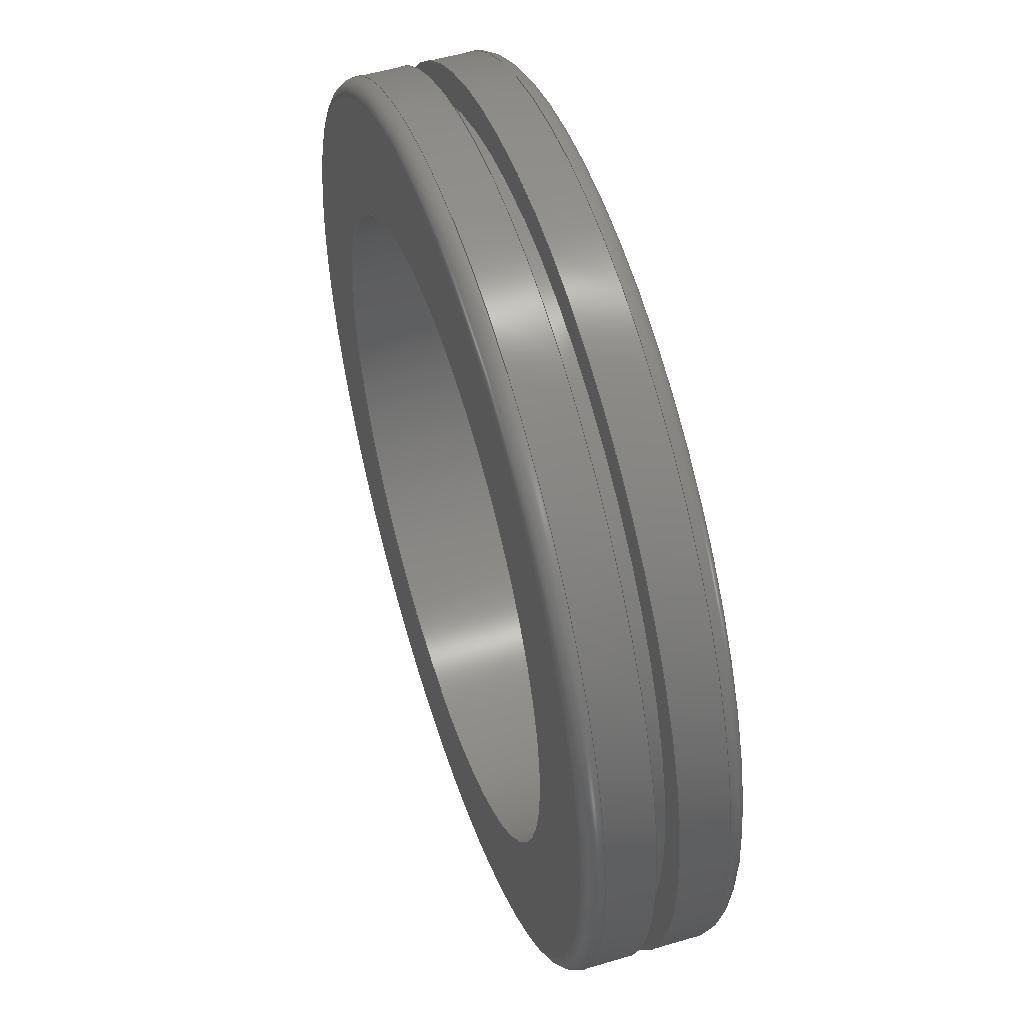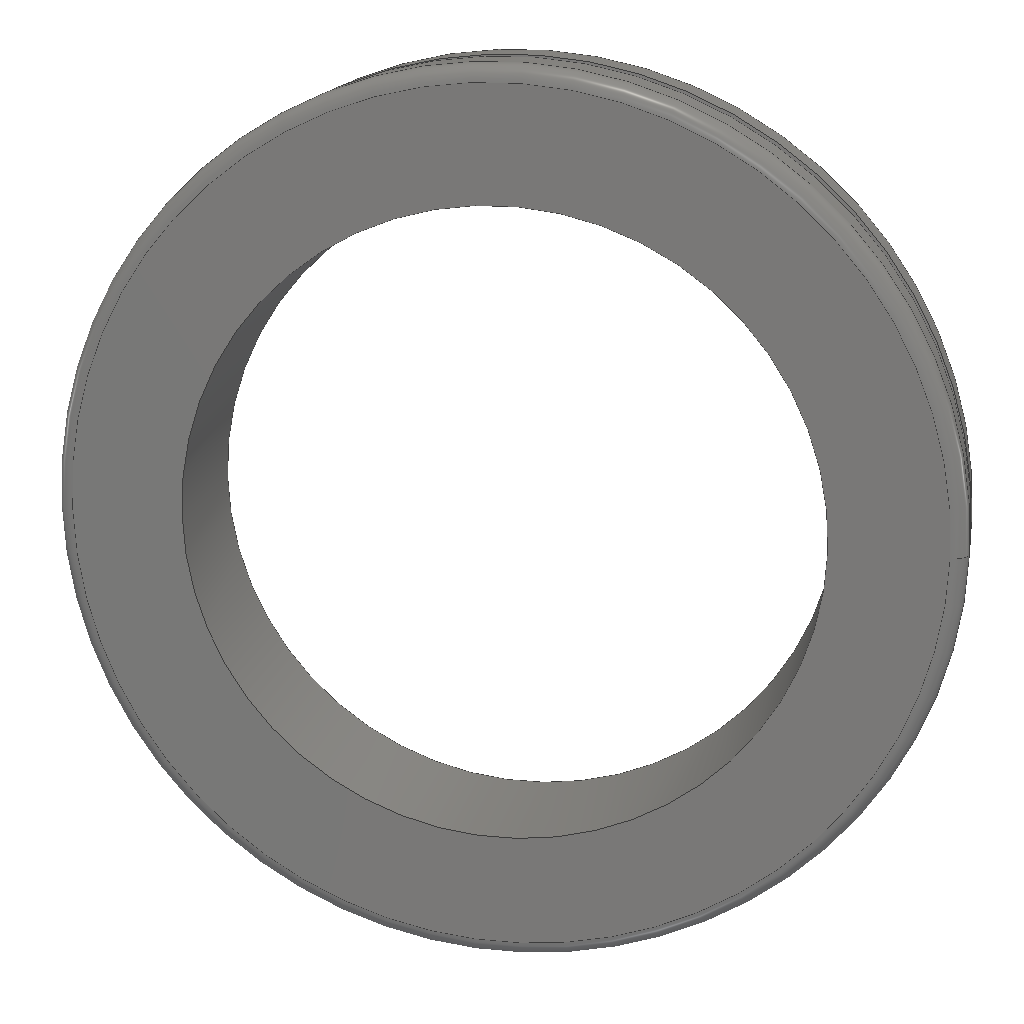
<metadata>
{"format":"step","ext":"stp","renderer":"f3d","projection":"perspective","resolution":1024,"background":"white","views":[{"elev":52.5,"azim":-107.8,"up":"+Y"},{"elev":16.1,"azim":-168.9,"up":"+Y"}]}
</metadata>
<code>
ISO-10303-21;
DATA;
#1=MECHANICAL_DESIGN_GEOMETRIC_PRESENTATION_REPRESENTATION('',(#4),#358);
#2=SHAPE_REPRESENTATION_RELATIONSHIP('SRR','None',#368,#3);
#3=ADVANCED_BREP_SHAPE_REPRESENTATION('',(#5),#357);
#4=STYLED_ITEM('',(#377),#5);
#5=MANIFOLD_SOLID_BREP('Body1',#182);
#6=FACE_BOUND('',#39,.T.);
#7=FACE_BOUND('',#42,.T.);
#8=FACE_BOUND('',#45,.T.);
#9=FACE_BOUND('',#48,.T.);
#10=PLANE('',#205);
#11=PLANE('',#214);
#12=PLANE('',#220);
#13=PLANE('',#226);
#14=LINE('',#311,#18);
#15=LINE('',#340,#19);
#16=LINE('',#351,#20);
#17=LINE('',#354,#21);
#18=VECTOR('',#244,1.312);
#19=VECTOR('',#279,1.312);
#20=VECTOR('',#292,1.207);
#21=VECTOR('',#297,0.9297);
#22=CYLINDRICAL_SURFACE('',#202,1.312);
#23=CYLINDRICAL_SURFACE('',#217,1.312);
#24=CYLINDRICAL_SURFACE('',#223,1.207);
#25=CYLINDRICAL_SURFACE('',#227,0.9297);
#26=FACE_OUTER_BOUND('',#36,.T.);
#27=FACE_OUTER_BOUND('',#37,.T.);
#28=FACE_OUTER_BOUND('',#38,.T.);
#29=FACE_OUTER_BOUND('',#40,.T.);
#30=FACE_OUTER_BOUND('',#41,.T.);
#31=FACE_OUTER_BOUND('',#43,.T.);
#32=FACE_OUTER_BOUND('',#44,.T.);
#33=FACE_OUTER_BOUND('',#46,.T.);
#34=FACE_OUTER_BOUND('',#47,.T.);
#35=FACE_OUTER_BOUND('',#49,.T.);
#36=EDGE_LOOP('',(#118,#119,#120,#121,#122,#123));
#37=EDGE_LOOP('',(#124,#125,#126,#127,#128,#129));
#38=EDGE_LOOP('',(#130,#131));
#39=EDGE_LOOP('',(#132,#133));
#40=EDGE_LOOP('',(#134,#135,#136,#137,#138,#139));
#41=EDGE_LOOP('',(#140,#141));
#42=EDGE_LOOP('',(#142,#143));
#43=EDGE_LOOP('',(#144,#145,#146,#147,#148,#149));
#44=EDGE_LOOP('',(#150,#151));
#45=EDGE_LOOP('',(#152,#153));
#46=EDGE_LOOP('',(#154,#155,#156,#157,#158,#159));
#47=EDGE_LOOP('',(#160,#161));
#48=EDGE_LOOP('',(#162,#163));
#49=EDGE_LOOP('',(#164,#165,#166,#167,#168,#169));
#50=CIRCLE('',#197,1.262);
#51=CIRCLE('',#198,0.05);
#52=CIRCLE('',#199,1.312);
#53=CIRCLE('',#200,1.312);
#54=CIRCLE('',#201,1.262);
#55=CIRCLE('',#203,1.312);
#56=CIRCLE('',#204,1.312);
#57=CIRCLE('',#206,0.9297);
#58=CIRCLE('',#207,0.9297);
#59=CIRCLE('',#209,1.312);
#60=CIRCLE('',#210,0.05);
#61=CIRCLE('',#211,1.262);
#62=CIRCLE('',#212,1.262);
#63=CIRCLE('',#213,1.312);
#64=CIRCLE('',#215,0.9297);
#65=CIRCLE('',#216,0.9297);
#66=CIRCLE('',#218,1.312);
#67=CIRCLE('',#219,1.312);
#68=CIRCLE('',#221,1.207);
#69=CIRCLE('',#222,1.207);
#70=CIRCLE('',#224,1.207);
#71=CIRCLE('',#225,1.207);
#72=VERTEX_POINT('',#300);
#73=VERTEX_POINT('',#301);
#74=VERTEX_POINT('',#303);
#75=VERTEX_POINT('',#305);
#76=VERTEX_POINT('',#310);
#77=VERTEX_POINT('',#312);
#78=VERTEX_POINT('',#316);
#79=VERTEX_POINT('',#317);
#80=VERTEX_POINT('',#321);
#81=VERTEX_POINT('',#322);
#82=VERTEX_POINT('',#324);
#83=VERTEX_POINT('',#326);
#84=VERTEX_POINT('',#331);
#85=VERTEX_POINT('',#332);
#86=VERTEX_POINT('',#336);
#87=VERTEX_POINT('',#337);
#88=VERTEX_POINT('',#342);
#89=VERTEX_POINT('',#343);
#90=VERTEX_POINT('',#347);
#91=VERTEX_POINT('',#348);
#92=EDGE_CURVE('',#72,#73,#50,.T.);
#93=EDGE_CURVE('',#73,#74,#51,.T.);
#94=EDGE_CURVE('',#74,#75,#52,.T.);
#95=EDGE_CURVE('',#75,#74,#53,.T.);
#96=EDGE_CURVE('',#73,#72,#54,.T.);
#97=EDGE_CURVE('',#74,#76,#14,.T.);
#98=EDGE_CURVE('',#76,#77,#55,.T.);
#99=EDGE_CURVE('',#77,#76,#56,.T.);
#100=EDGE_CURVE('',#78,#79,#57,.T.);
#101=EDGE_CURVE('',#79,#78,#58,.T.);
#102=EDGE_CURVE('',#80,#81,#59,.T.);
#103=EDGE_CURVE('',#81,#82,#60,.T.);
#104=EDGE_CURVE('',#82,#83,#61,.T.);
#105=EDGE_CURVE('',#83,#82,#62,.T.);
#106=EDGE_CURVE('',#81,#80,#63,.T.);
#107=EDGE_CURVE('',#84,#85,#64,.T.);
#108=EDGE_CURVE('',#85,#84,#65,.T.);
#109=EDGE_CURVE('',#86,#87,#66,.T.);
#110=EDGE_CURVE('',#87,#86,#67,.T.);
#111=EDGE_CURVE('',#87,#81,#15,.T.);
#112=EDGE_CURVE('',#88,#89,#68,.T.);
#113=EDGE_CURVE('',#89,#88,#69,.T.);
#114=EDGE_CURVE('',#90,#91,#70,.T.);
#115=EDGE_CURVE('',#91,#90,#71,.T.);
#116=EDGE_CURVE('',#91,#89,#16,.T.);
#117=EDGE_CURVE('',#79,#85,#17,.T.);
#118=ORIENTED_EDGE('',*,*,#92,.T.);
#119=ORIENTED_EDGE('',*,*,#93,.T.);
#120=ORIENTED_EDGE('',*,*,#94,.T.);
#121=ORIENTED_EDGE('',*,*,#95,.T.);
#122=ORIENTED_EDGE('',*,*,#93,.F.);
#123=ORIENTED_EDGE('',*,*,#96,.T.);
#124=ORIENTED_EDGE('',*,*,#95,.F.);
#125=ORIENTED_EDGE('',*,*,#94,.F.);
#126=ORIENTED_EDGE('',*,*,#97,.T.);
#127=ORIENTED_EDGE('',*,*,#98,.T.);
#128=ORIENTED_EDGE('',*,*,#99,.T.);
#129=ORIENTED_EDGE('',*,*,#97,.F.);
#130=ORIENTED_EDGE('',*,*,#92,.F.);
#131=ORIENTED_EDGE('',*,*,#96,.F.);
#132=ORIENTED_EDGE('',*,*,#100,.F.);
#133=ORIENTED_EDGE('',*,*,#101,.F.);
#134=ORIENTED_EDGE('',*,*,#102,.T.);
#135=ORIENTED_EDGE('',*,*,#103,.T.);
#136=ORIENTED_EDGE('',*,*,#104,.T.);
#137=ORIENTED_EDGE('',*,*,#105,.T.);
#138=ORIENTED_EDGE('',*,*,#103,.F.);
#139=ORIENTED_EDGE('',*,*,#106,.T.);
#140=ORIENTED_EDGE('',*,*,#105,.F.);
#141=ORIENTED_EDGE('',*,*,#104,.F.);
#142=ORIENTED_EDGE('',*,*,#107,.T.);
#143=ORIENTED_EDGE('',*,*,#108,.T.);
#144=ORIENTED_EDGE('',*,*,#109,.F.);
#145=ORIENTED_EDGE('',*,*,#110,.F.);
#146=ORIENTED_EDGE('',*,*,#111,.T.);
#147=ORIENTED_EDGE('',*,*,#102,.F.);
#148=ORIENTED_EDGE('',*,*,#106,.F.);
#149=ORIENTED_EDGE('',*,*,#111,.F.);
#150=ORIENTED_EDGE('',*,*,#109,.T.);
#151=ORIENTED_EDGE('',*,*,#110,.T.);
#152=ORIENTED_EDGE('',*,*,#112,.F.);
#153=ORIENTED_EDGE('',*,*,#113,.F.);
#154=ORIENTED_EDGE('',*,*,#114,.F.);
#155=ORIENTED_EDGE('',*,*,#115,.F.);
#156=ORIENTED_EDGE('',*,*,#116,.T.);
#157=ORIENTED_EDGE('',*,*,#113,.T.);
#158=ORIENTED_EDGE('',*,*,#112,.T.);
#159=ORIENTED_EDGE('',*,*,#116,.F.);
#160=ORIENTED_EDGE('',*,*,#99,.F.);
#161=ORIENTED_EDGE('',*,*,#98,.F.);
#162=ORIENTED_EDGE('',*,*,#114,.T.);
#163=ORIENTED_EDGE('',*,*,#115,.T.);
#164=ORIENTED_EDGE('',*,*,#100,.T.);
#165=ORIENTED_EDGE('',*,*,#117,.T.);
#166=ORIENTED_EDGE('',*,*,#107,.F.);
#167=ORIENTED_EDGE('',*,*,#108,.F.);
#168=ORIENTED_EDGE('',*,*,#117,.F.);
#169=ORIENTED_EDGE('',*,*,#101,.T.);
#170=TOROIDAL_SURFACE('',#196,1.262,0.05);
#171=TOROIDAL_SURFACE('',#208,1.262,0.05);
#172=ADVANCED_FACE('',(#26),#170,.T.);
#173=ADVANCED_FACE('',(#27),#22,.T.);
#174=ADVANCED_FACE('',(#28,#6),#10,.T.);
#175=ADVANCED_FACE('',(#29),#171,.T.);
#176=ADVANCED_FACE('',(#30,#7),#11,.T.);
#177=ADVANCED_FACE('',(#31),#23,.T.);
#178=ADVANCED_FACE('',(#32,#8),#12,.T.);
#179=ADVANCED_FACE('',(#33),#24,.T.);
#180=ADVANCED_FACE('',(#34,#9),#13,.T.);
#181=ADVANCED_FACE('',(#35),#25,.F.);
#182=CLOSED_SHELL('',(#172,#173,#174,#175,#176,#177,#178,#179,#180,#181));
#183=DERIVED_UNIT_ELEMENT(#185,1);
#184=DERIVED_UNIT_ELEMENT(#362,3);
#185=(
MASS_UNIT()
NAMED_UNIT(*)
SI_UNIT(.KILO.,.GRAM.)
);
#186=DERIVED_UNIT((#183,#184));
#187=MEASURE_REPRESENTATION_ITEM('density measure',
POSITIVE_RATIO_MEASURE(7850),#186);
#188=PROPERTY_DEFINITION_REPRESENTATION(#193,#190);
#189=PROPERTY_DEFINITION_REPRESENTATION(#194,#191);
#190=REPRESENTATION('material name',(#192),#357);
#191=REPRESENTATION('density',(#187),#357);
#192=DESCRIPTIVE_REPRESENTATION_ITEM('Steel','Steel');
#193=PROPERTY_DEFINITION('material property','material name',#370);
#194=PROPERTY_DEFINITION('material property','density of part',#370);
#195=AXIS2_PLACEMENT_3D('placement',#298,#228,#229);
#196=AXIS2_PLACEMENT_3D('',#299,#230,#231);
#197=AXIS2_PLACEMENT_3D('',#302,#232,#233);
#198=AXIS2_PLACEMENT_3D('',#304,#234,#235);
#199=AXIS2_PLACEMENT_3D('',#306,#236,#237);
#200=AXIS2_PLACEMENT_3D('',#307,#238,#239);
#201=AXIS2_PLACEMENT_3D('',#308,#240,#241);
#202=AXIS2_PLACEMENT_3D('',#309,#242,#243);
#203=AXIS2_PLACEMENT_3D('',#313,#245,#246);
#204=AXIS2_PLACEMENT_3D('',#314,#247,#248);
#205=AXIS2_PLACEMENT_3D('',#315,#249,#250);
#206=AXIS2_PLACEMENT_3D('',#318,#251,#252);
#207=AXIS2_PLACEMENT_3D('',#319,#253,#254);
#208=AXIS2_PLACEMENT_3D('',#320,#255,#256);
#209=AXIS2_PLACEMENT_3D('',#323,#257,#258);
#210=AXIS2_PLACEMENT_3D('',#325,#259,#260);
#211=AXIS2_PLACEMENT_3D('',#327,#261,#262);
#212=AXIS2_PLACEMENT_3D('',#328,#263,#264);
#213=AXIS2_PLACEMENT_3D('',#329,#265,#266);
#214=AXIS2_PLACEMENT_3D('',#330,#267,#268);
#215=AXIS2_PLACEMENT_3D('',#333,#269,#270);
#216=AXIS2_PLACEMENT_3D('',#334,#271,#272);
#217=AXIS2_PLACEMENT_3D('',#335,#273,#274);
#218=AXIS2_PLACEMENT_3D('',#338,#275,#276);
#219=AXIS2_PLACEMENT_3D('',#339,#277,#278);
#220=AXIS2_PLACEMENT_3D('',#341,#280,#281);
#221=AXIS2_PLACEMENT_3D('',#344,#282,#283);
#222=AXIS2_PLACEMENT_3D('',#345,#284,#285);
#223=AXIS2_PLACEMENT_3D('',#346,#286,#287);
#224=AXIS2_PLACEMENT_3D('',#349,#288,#289);
#225=AXIS2_PLACEMENT_3D('',#350,#290,#291);
#226=AXIS2_PLACEMENT_3D('',#352,#293,#294);
#227=AXIS2_PLACEMENT_3D('',#353,#295,#296);
#228=DIRECTION('axis',(0,0,1));
#229=DIRECTION('refdir',(1,0,0));
#230=DIRECTION('center_axis',(-3.743e-15,0,1));
#231=DIRECTION('ref_axis',(1,0,3.743e-15));
#232=DIRECTION('center_axis',(3.743e-15,0,-1));
#233=DIRECTION('ref_axis',(-1,1.225e-16,-3.743e-15));
#234=DIRECTION('center_axis',(1.225e-16,-1,4.584e-31));
#235=DIRECTION('ref_axis',(-1,-1.225e-16,-3.747e-15));
#236=DIRECTION('center_axis',(-3.743e-15,0,1));
#237=DIRECTION('ref_axis',(-1,1.225e-16,-3.747e-15));
#238=DIRECTION('center_axis',(-3.743e-15,0,1));
#239=DIRECTION('ref_axis',(-1,1.225e-16,-3.747e-15));
#240=DIRECTION('center_axis',(3.743e-15,0,-1));
#241=DIRECTION('ref_axis',(-1,1.225e-16,-3.743e-15));
#242=DIRECTION('center_axis',(-3.743e-15,0,1));
#243=DIRECTION('ref_axis',(1,0,3.73e-15));
#244=DIRECTION('',(3.743e-15,0,-1));
#245=DIRECTION('center_axis',(-3.743e-15,0,1));
#246=DIRECTION('ref_axis',(1,0,3.743e-15));
#247=DIRECTION('center_axis',(-3.743e-15,0,1));
#248=DIRECTION('ref_axis',(1,0,3.743e-15));
#249=DIRECTION('center_axis',(-3.743e-15,0,1));
#250=DIRECTION('ref_axis',(1,0,3.743e-15));
#251=DIRECTION('center_axis',(-3.743e-15,0,1));
#252=DIRECTION('ref_axis',(1,0,3.743e-15));
#253=DIRECTION('center_axis',(-3.743e-15,0,1));
#254=DIRECTION('ref_axis',(1,0,3.743e-15));
#255=DIRECTION('center_axis',(-3.743e-15,0,1));
#256=DIRECTION('ref_axis',(1,0,3.743e-15));
#257=DIRECTION('center_axis',(3.743e-15,0,-1));
#258=DIRECTION('ref_axis',(-1,1.225e-16,-3.747e-15));
#259=DIRECTION('center_axis',(1.225e-16,-1,4.584e-31));
#260=DIRECTION('ref_axis',(-1,-1.225e-16,-3.747e-15));
#261=DIRECTION('center_axis',(-3.743e-15,0,1));
#262=DIRECTION('ref_axis',(-1,1.225e-16,-3.743e-15));
#263=DIRECTION('center_axis',(-3.743e-15,0,1));
#264=DIRECTION('ref_axis',(-1,1.225e-16,-3.743e-15));
#265=DIRECTION('center_axis',(3.743e-15,0,-1));
#266=DIRECTION('ref_axis',(-1,1.225e-16,-3.747e-15));
#267=DIRECTION('center_axis',(3.743e-15,0,-1));
#268=DIRECTION('ref_axis',(-1,0,-3.743e-15));
#269=DIRECTION('center_axis',(-3.743e-15,0,1));
#270=DIRECTION('ref_axis',(1,0,3.743e-15));
#271=DIRECTION('center_axis',(-3.743e-15,0,1));
#272=DIRECTION('ref_axis',(1,0,3.743e-15));
#273=DIRECTION('center_axis',(-3.743e-15,0,1));
#274=DIRECTION('ref_axis',(1,0,3.73e-15));
#275=DIRECTION('center_axis',(-3.743e-15,0,1));
#276=DIRECTION('ref_axis',(1,0,3.743e-15));
#277=DIRECTION('center_axis',(-3.743e-15,0,1));
#278=DIRECTION('ref_axis',(1,0,3.743e-15));
#279=DIRECTION('',(3.743e-15,0,-1));
#280=DIRECTION('center_axis',(-3.743e-15,0,1));
#281=DIRECTION('ref_axis',(1,0,3.743e-15));
#282=DIRECTION('center_axis',(-3.743e-15,0,1));
#283=DIRECTION('ref_axis',(1,0,3.743e-15));
#284=DIRECTION('center_axis',(-3.743e-15,0,1));
#285=DIRECTION('ref_axis',(1,0,3.743e-15));
#286=DIRECTION('center_axis',(-3.743e-15,0,1));
#287=DIRECTION('ref_axis',(1,0,3.73e-15));
#288=DIRECTION('center_axis',(-3.743e-15,0,1));
#289=DIRECTION('ref_axis',(1,0,3.743e-15));
#290=DIRECTION('center_axis',(-3.743e-15,0,1));
#291=DIRECTION('ref_axis',(1,0,3.743e-15));
#292=DIRECTION('',(3.743e-15,0,-1));
#293=DIRECTION('center_axis',(3.743e-15,0,-1));
#294=DIRECTION('ref_axis',(-1,0,-3.743e-15));
#295=DIRECTION('center_axis',(-3.743e-15,0,1));
#296=DIRECTION('ref_axis',(1,0,3.73e-15));
#297=DIRECTION('',(3.743e-15,0,-1));
#298=CARTESIAN_POINT('',(0,0,0));
#299=CARTESIAN_POINT('Origin',(-1.418e-15,0,0.1687));
#300=CARTESIAN_POINT('',(1.262,-3.092e-16,0.2188));
#301=CARTESIAN_POINT('',(-1.262,-1.546e-16,0.2187));
#302=CARTESIAN_POINT('Origin',(-1.605e-15,0,0.2187));
#303=CARTESIAN_POINT('',(-1.312,-1.607e-16,0.1687));
#304=CARTESIAN_POINT('Origin',(-1.262,-1.546e-16,0.1687));
#305=CARTESIAN_POINT('',(1.312,0,0.1688));
#306=CARTESIAN_POINT('Origin',(-1.418e-15,0,0.1687));
#307=CARTESIAN_POINT('Origin',(-1.418e-15,0,0.1687));
#308=CARTESIAN_POINT('Origin',(-1.605e-15,0,0.2187));
#309=CARTESIAN_POINT('Origin',(-1.254e-15,0,0.125));
#310=CARTESIAN_POINT('',(-1.312,-1.607e-16,0.03125));
#311=CARTESIAN_POINT('',(-1.312,-1.607e-16,0.125));
#312=CARTESIAN_POINT('',(1.312,0,0.03125));
#313=CARTESIAN_POINT('Origin',(-9.034e-16,0,0.03125));
#314=CARTESIAN_POINT('Origin',(-9.034e-16,0,0.03125));
#315=CARTESIAN_POINT('Origin',(0.9297,0,0.2188));
#316=CARTESIAN_POINT('',(0.9297,0,0.2188));
#317=CARTESIAN_POINT('',(-0.9297,-1.139e-16,0.2187));
#318=CARTESIAN_POINT('Origin',(-1.605e-15,0,0.2187));
#319=CARTESIAN_POINT('Origin',(-1.605e-15,0,0.2187));
#320=CARTESIAN_POINT('Origin',(-1.549e-16,0,-0.1688));
#321=CARTESIAN_POINT('',(1.312,-3.215e-16,-0.1688));
#322=CARTESIAN_POINT('',(-1.312,-1.607e-16,-0.1688));
#323=CARTESIAN_POINT('Origin',(-1.549e-16,0,-0.1688));
#324=CARTESIAN_POINT('',(-1.262,-1.546e-16,-0.2188));
#325=CARTESIAN_POINT('Origin',(-1.262,-1.546e-16,-0.1688));
#326=CARTESIAN_POINT('',(1.262,0,-0.2188));
#327=CARTESIAN_POINT('Origin',(3.228e-17,0,-0.2188));
#328=CARTESIAN_POINT('Origin',(3.228e-17,0,-0.2188));
#329=CARTESIAN_POINT('Origin',(-1.549e-16,0,-0.1688));
#330=CARTESIAN_POINT('Origin',(1.312,0,-0.2188));
#331=CARTESIAN_POINT('',(0.9297,0,-0.2188));
#332=CARTESIAN_POINT('',(-0.9297,-1.139e-16,-0.2188));
#333=CARTESIAN_POINT('Origin',(3.228e-17,0,-0.2188));
#334=CARTESIAN_POINT('Origin',(3.228e-17,0,-0.2188));
#335=CARTESIAN_POINT('Origin',(-3.186e-16,0,-0.125));
#336=CARTESIAN_POINT('',(1.312,0,-0.03125));
#337=CARTESIAN_POINT('',(-1.312,-1.607e-16,-0.03125));
#338=CARTESIAN_POINT('Origin',(-6.695e-16,0,-0.03125));
#339=CARTESIAN_POINT('Origin',(-6.695e-16,0,-0.03125));
#340=CARTESIAN_POINT('',(-1.312,-1.607e-16,-0.125));
#341=CARTESIAN_POINT('Origin',(1.207,0,-0.03125));
#342=CARTESIAN_POINT('',(1.207,0,-0.03125));
#343=CARTESIAN_POINT('',(-1.207,-1.478e-16,-0.03125));
#344=CARTESIAN_POINT('Origin',(-6.695e-16,0,-0.03125));
#345=CARTESIAN_POINT('Origin',(-6.695e-16,0,-0.03125));
#346=CARTESIAN_POINT('Origin',(-7.865e-16,0,-5.311e-15));
#347=CARTESIAN_POINT('',(1.207,0,0.03125));
#348=CARTESIAN_POINT('',(-1.207,-1.478e-16,0.03125));
#349=CARTESIAN_POINT('Origin',(-9.034e-16,0,0.03125));
#350=CARTESIAN_POINT('Origin',(-9.034e-16,0,0.03125));
#351=CARTESIAN_POINT('',(-1.207,-1.478e-16,-9.813e-15));
#352=CARTESIAN_POINT('Origin',(1.312,0,0.03125));
#353=CARTESIAN_POINT('Origin',(-7.865e-16,0,-3.825e-15));
#354=CARTESIAN_POINT('',(-0.9297,-1.139e-16,-7.292e-15));
#355=UNCERTAINTY_MEASURE_WITH_UNIT(LENGTH_MEASURE(0.0003937),
#360,'DISTANCE_ACCURACY_VALUE',
'Maximum model space distance between geometric entities at asserted c
onnectivities');
#356=UNCERTAINTY_MEASURE_WITH_UNIT(LENGTH_MEASURE(0.0003937),
#360,'DISTANCE_ACCURACY_VALUE',
'Maximum model space distance between geometric entities at asserted c
onnectivities');
#357=(
GEOMETRIC_REPRESENTATION_CONTEXT(3)
GLOBAL_UNCERTAINTY_ASSIGNED_CONTEXT((#355))
GLOBAL_UNIT_ASSIGNED_CONTEXT((#360,#365,#364))
REPRESENTATION_CONTEXT('','3D')
);
#358=(
GEOMETRIC_REPRESENTATION_CONTEXT(3)
GLOBAL_UNCERTAINTY_ASSIGNED_CONTEXT((#356))
GLOBAL_UNIT_ASSIGNED_CONTEXT((#360,#365,#364))
REPRESENTATION_CONTEXT('','3D')
);
#359=DIMENSIONAL_EXPONENTS(1,0,0,0,0,0,0);
#360=(
CONVERSION_BASED_UNIT('inch',#363)
LENGTH_UNIT()
NAMED_UNIT(#359)
);
#361=(
LENGTH_UNIT()
NAMED_UNIT(*)
SI_UNIT(.MILLI.,.METRE.)
);
#362=(
LENGTH_UNIT()
NAMED_UNIT(*)
SI_UNIT($,.METRE.)
);
#363=LENGTH_MEASURE_WITH_UNIT(LENGTH_MEASURE(25.4),#361);
#364=(
NAMED_UNIT(*)
SI_UNIT($,.STERADIAN.)
SOLID_ANGLE_UNIT()
);
#365=(
NAMED_UNIT(*)
PLANE_ANGLE_UNIT()
SI_UNIT($,.RADIAN.)
);
#366=SHAPE_DEFINITION_REPRESENTATION(#367,#368);
#367=PRODUCT_DEFINITION_SHAPE('',$,#370);
#368=SHAPE_REPRESENTATION('',(#195),#357);
#369=PRODUCT_DEFINITION_CONTEXT('part definition',#374,'design');
#370=PRODUCT_DEFINITION('(Unsaved)','(Unsaved)',#371,#369);
#371=PRODUCT_DEFINITION_FORMATION('',$,#376);
#372=PRODUCT_RELATED_PRODUCT_CATEGORY('(Unsaved)','(Unsaved)',(#376));
#373=APPLICATION_PROTOCOL_DEFINITION('international standard',
'automotive_design',2009,#374);
#374=APPLICATION_CONTEXT(
'Core Data for Automotive Mechanical Design Process');
#375=PRODUCT_CONTEXT('part definition',#374,'mechanical');
#376=PRODUCT('(Unsaved)','(Unsaved)',$,(#375));
#377=PRESENTATION_STYLE_ASSIGNMENT((#378));
#378=SURFACE_STYLE_USAGE(.BOTH.,#379);
#379=SURFACE_SIDE_STYLE('',(#380));
#380=SURFACE_STYLE_FILL_AREA(#381);
#381=FILL_AREA_STYLE('Steel - Satin',(#382));
#382=FILL_AREA_STYLE_COLOUR('Steel - Satin',#383);
#383=COLOUR_RGB('Steel - Satin',0.6275,0.6275,0.6275);
ENDSEC;
END-ISO-10303-21;

</code>
